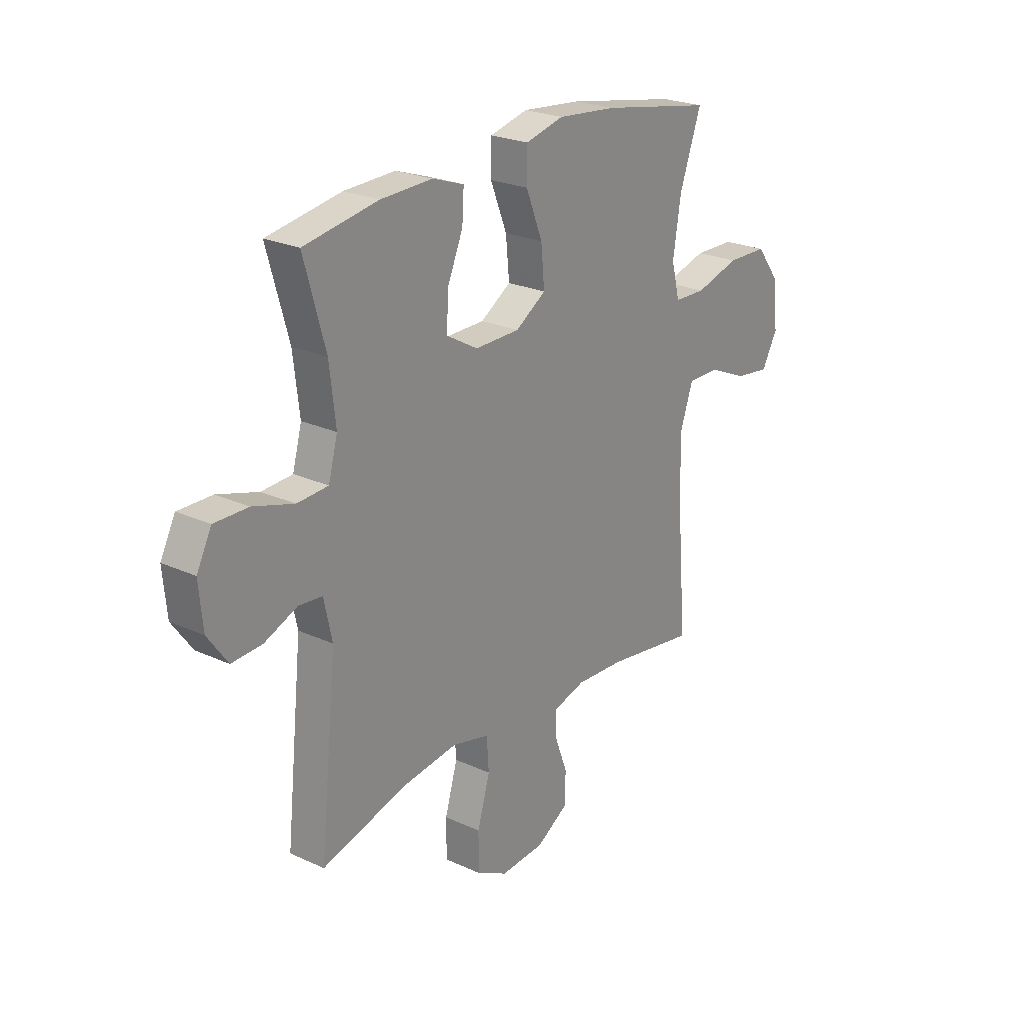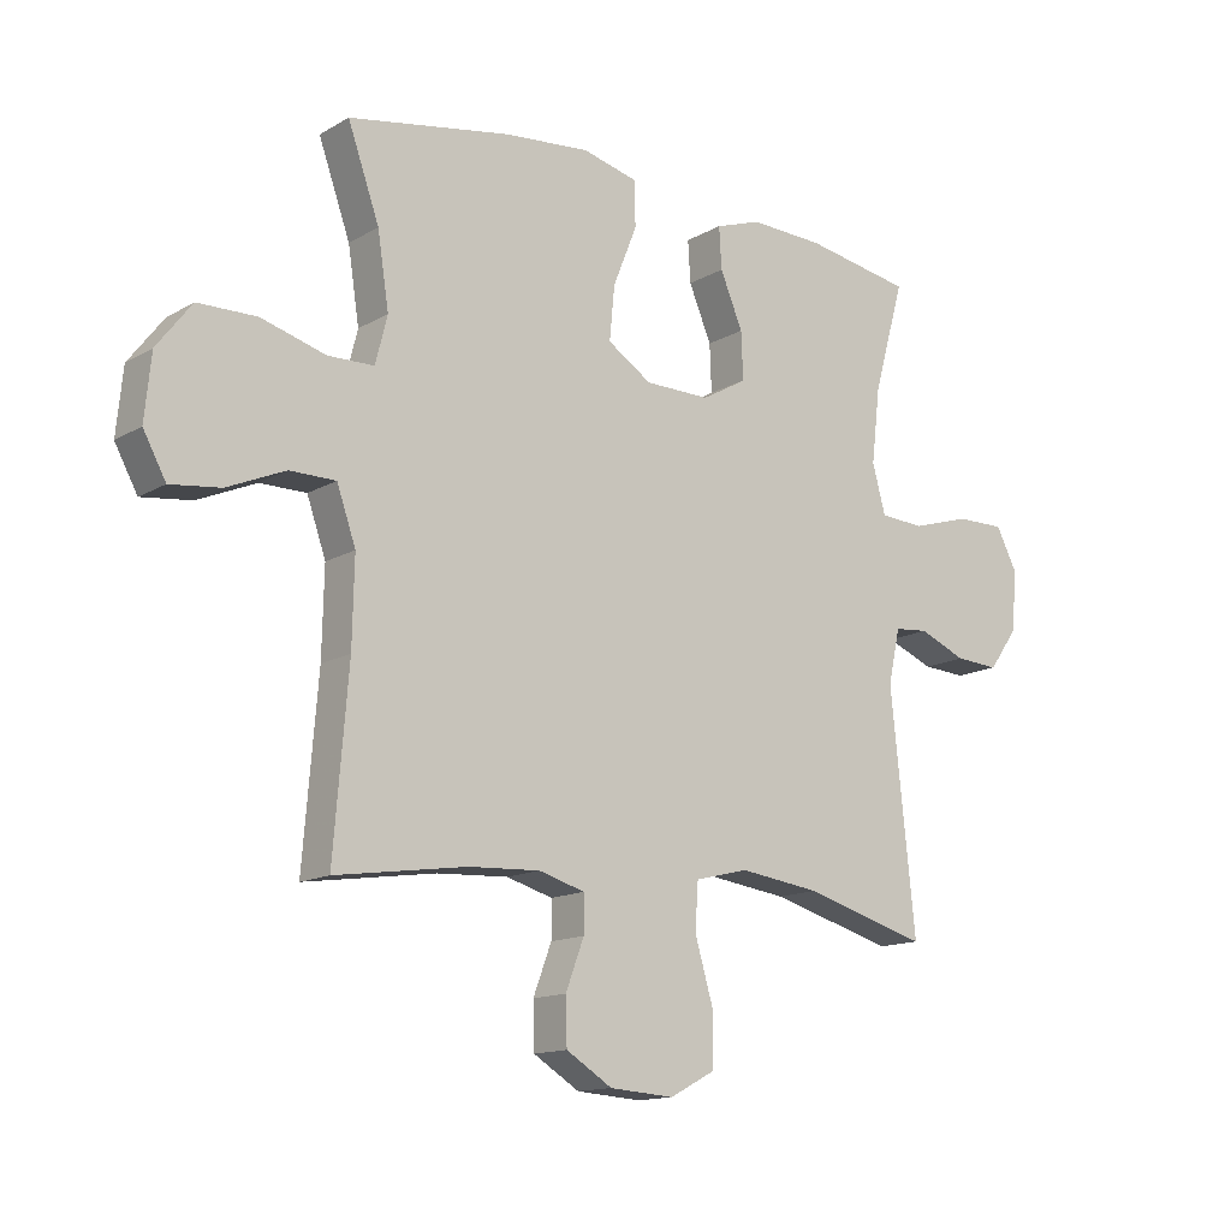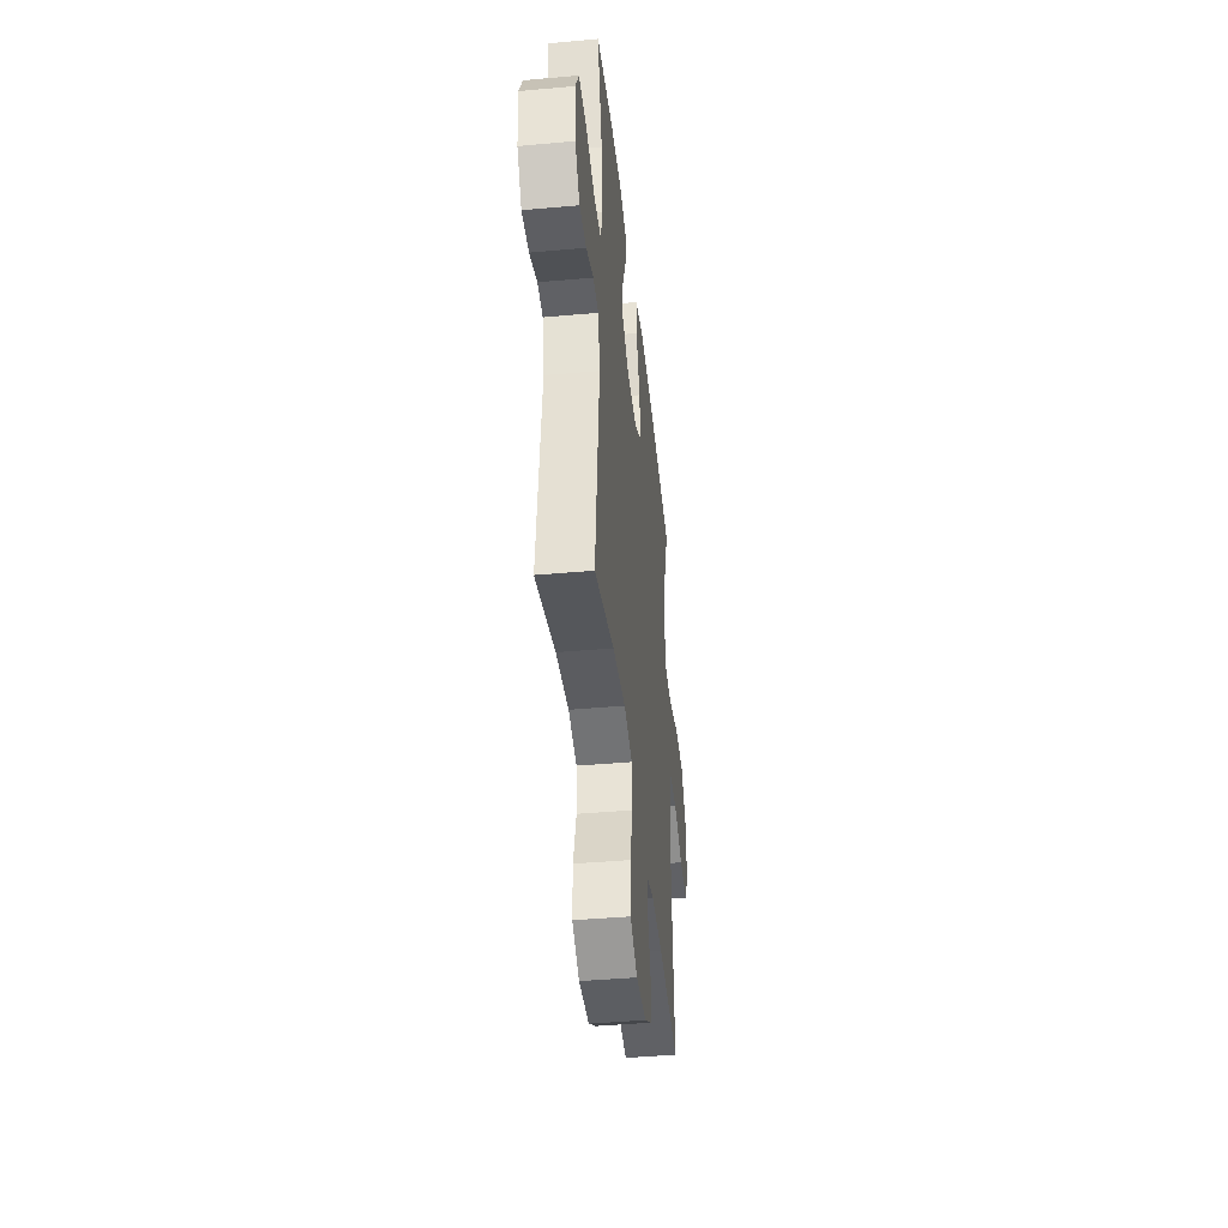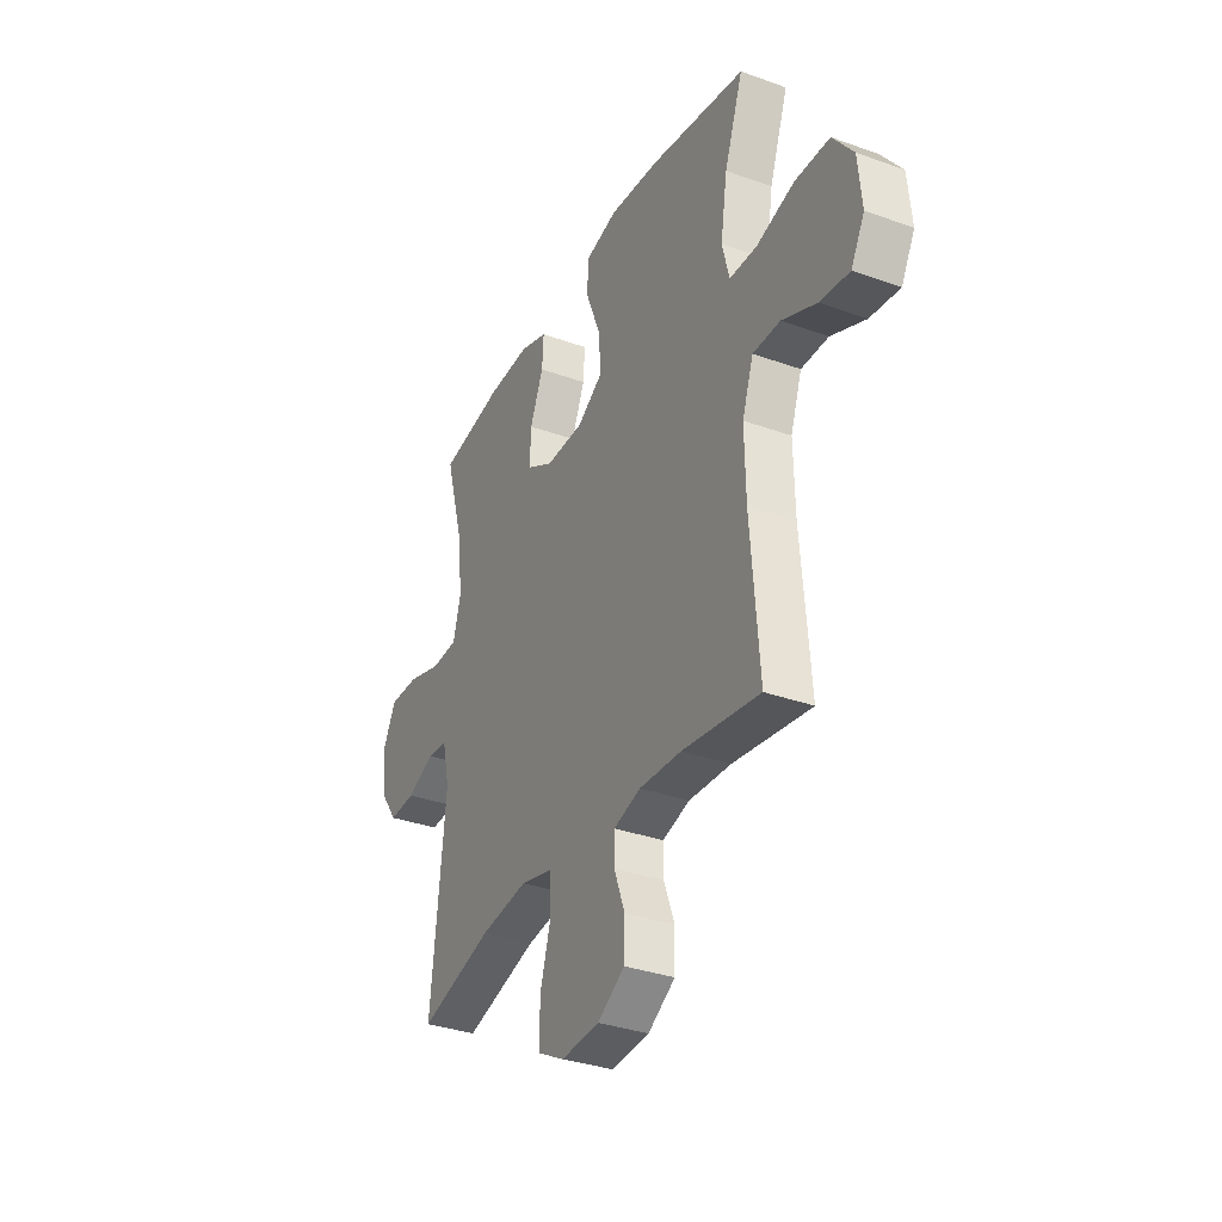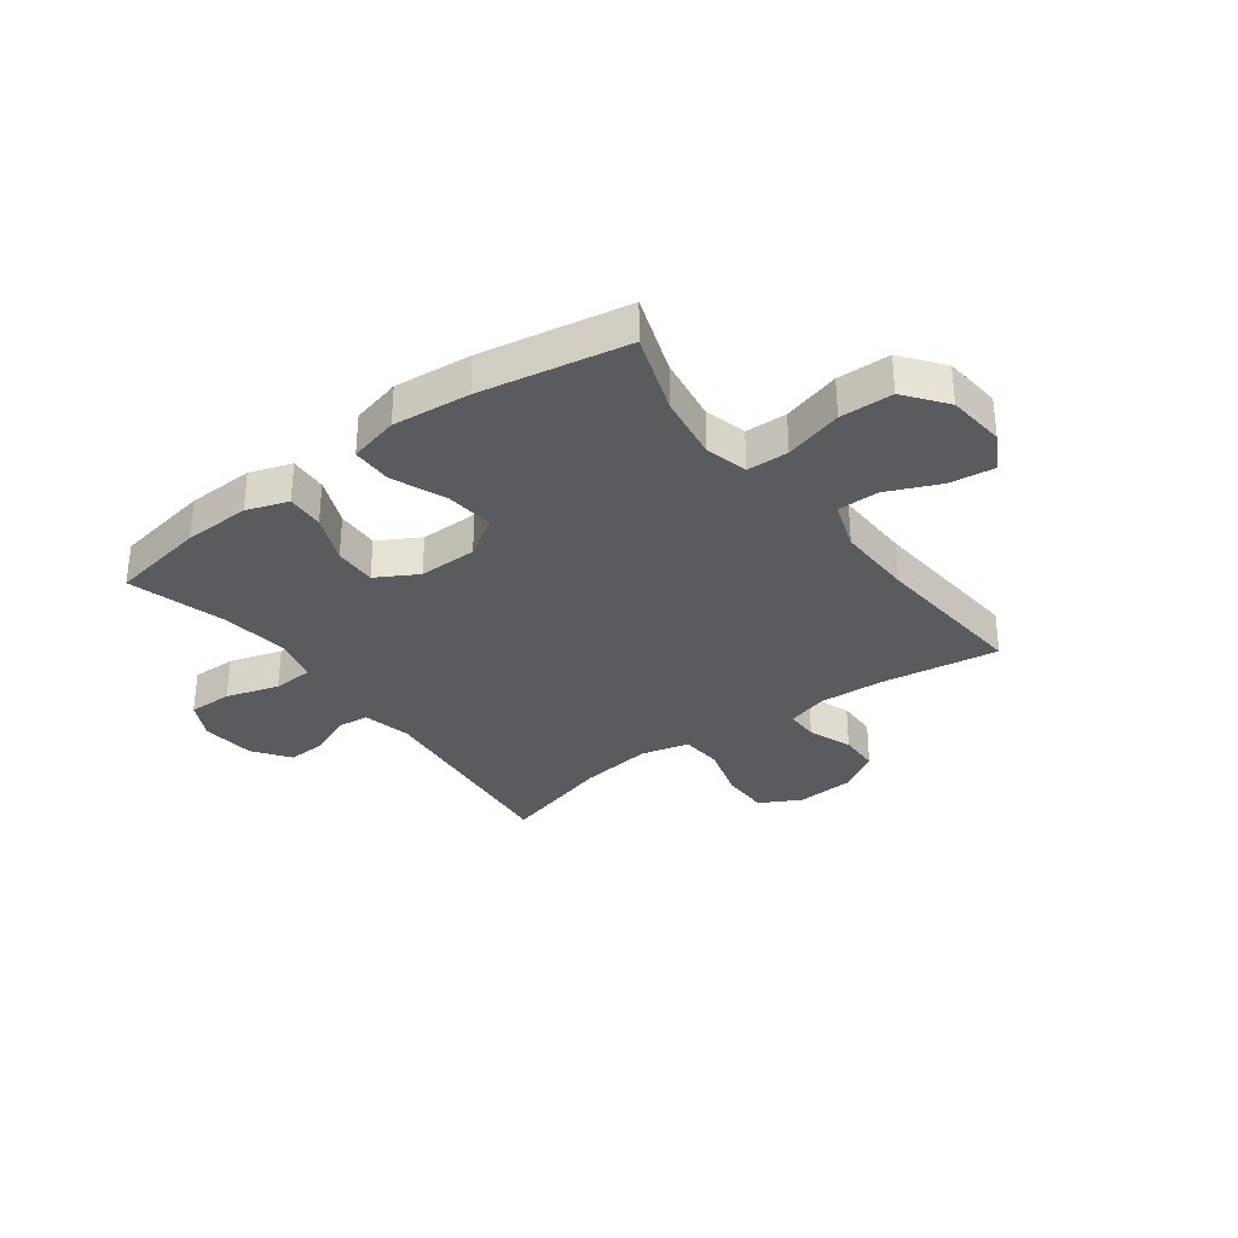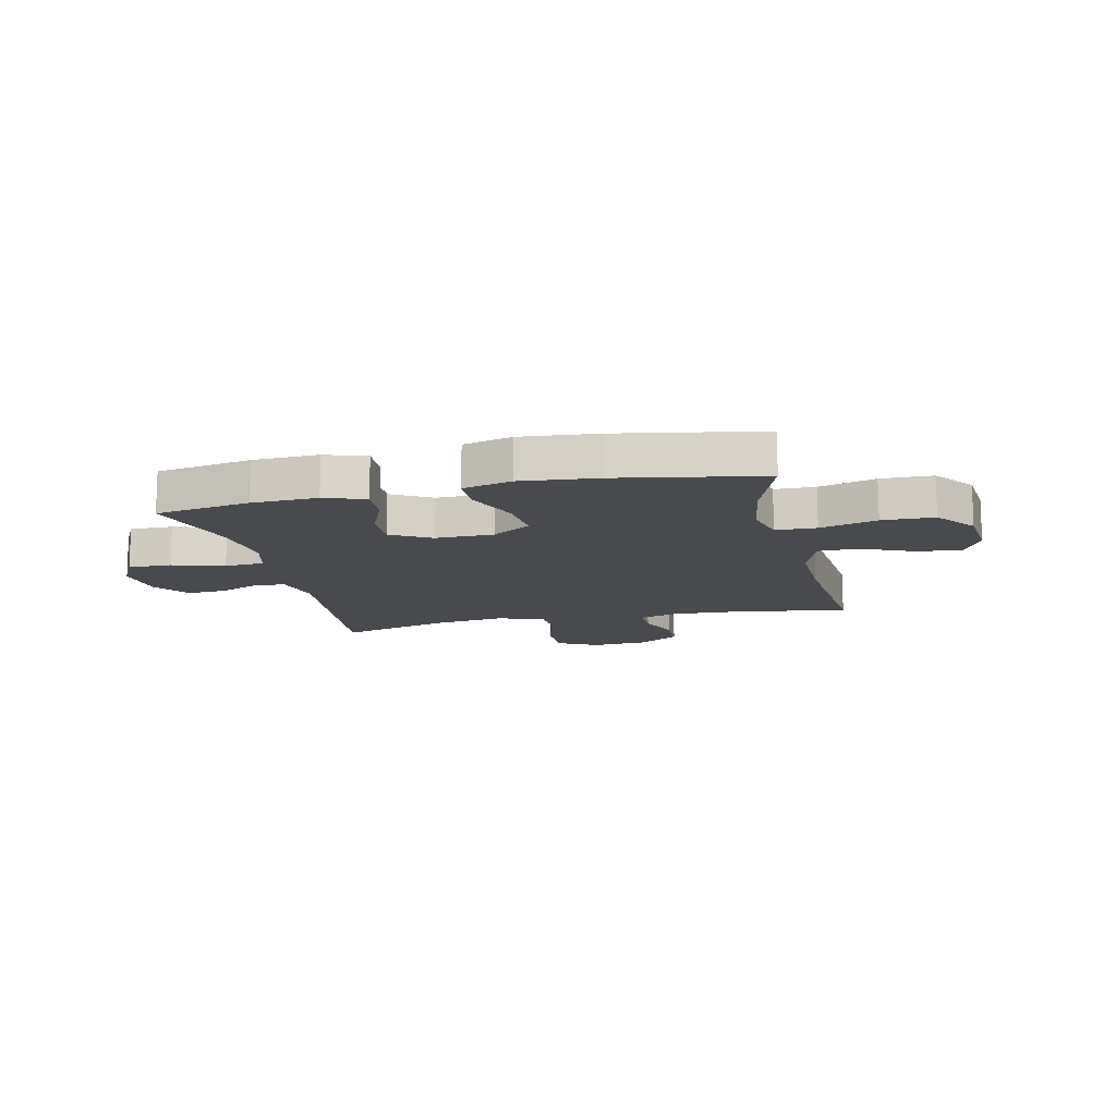
<metadata>
{"format":"obj","ext":"obj","renderer":"f3d","projection":"perspective","resolution":1024,"background":"white","views":[{"elev":23.9,"azim":-52.6,"up":"+Z"},{"elev":-14.0,"azim":141.4,"up":"+Z"},{"elev":-42.1,"azim":-83.8,"up":"+Z"},{"elev":-33.7,"azim":63.9,"up":"+Z"},{"elev":-32.4,"azim":36.7,"up":"+Y"},{"elev":-13.3,"azim":13.0,"up":"+Y"}]}
</metadata>
<code>
v -0.5 0.07 0.5
v -0.33 0.07 0.529
v -0.212 0.07 0.533
v -0.139 0.07 0.508
v -0.143 0.07 0.442
v -0.179 0.07 0.357
v -0.182 0.07 0.282
v -0.11 0.07 0.241
v -0.007 0.07 0.242
v 0.063 0.07 0.287
v 0.055 0.07 0.372
v 0.017 0.07 0.467
v 0.018 0.07 0.538
v 0.106 0.07 0.56
v 0.242 0.07 0.547
v 0.5 0.07 0.5
v 0.45 0.07 0.359
v 0.432 0.07 0.243
v 0.451 0.07 0.168
v 0.524 0.07 0.166
v 0.626 0.07 0.195
v 0.719 0.07 0.193
v 0.774 0.07 0.121
v 0.784 0.07 0.019
v 0.748 0.07 -0.047
v 0.669 0.07 -0.037
v 0.577 0.07 0.003
v 0.504 0.07 0.003
v 0.474 0.07 -0.083
v 0.477 0.07 -0.218
v 0.5 0.07 -0.5
v 0.292 0.07 -0.469
v 0.179 0.07 -0.463
v 0.106 0.07 -0.484
v 0.106 0.07 -0.542
v 0.135 0.07 -0.619
v 0.133 0.07 -0.691
v 0.06 0.07 -0.736
v -0.042 0.07 -0.743
v -0.114 0.07 -0.705
v -0.114 0.07 -0.621
v -0.085 0.07 -0.522
v -0.09 0.07 -0.449
v -0.175 0.07 -0.428
v -0.303 0.07 -0.445
v -0.5 0.07 -0.5
v -0.461 0.07 -0.126
v -0.48 0.07 -0.04
v -0.534 0.07 -0.035
v -0.609 0.07 -0.066
v -0.679 0.07 -0.07
v -0.725 0.07 -0.006
v -0.734 0.07 0.089
v -0.7 0.07 0.155
v -0.622 0.07 0.154
v -0.529 0.07 0.126
v -0.458 0.07 0.13
v -0.437 0.07 0.207
v -0.451 0.07 0.326
v -0.5 0 0.5
v -0.33 0 0.529
v -0.212 0 0.533
v -0.139 0 0.508
v -0.143 0 0.442
v -0.179 0 0.357
v -0.182 0 0.282
v -0.11 0 0.241
v -0.007 0 0.242
v 0.063 0 0.287
v 0.055 0 0.372
v 0.017 0 0.467
v 0.018 0 0.538
v 0.106 0 0.56
v 0.242 0 0.547
v 0.5 0 0.5
v 0.45 0 0.359
v 0.432 0 0.243
v 0.451 0 0.168
v 0.524 0 0.166
v 0.626 0 0.195
v 0.719 0 0.193
v 0.774 0 0.121
v 0.784 0 0.019
v 0.748 0 -0.047
v 0.669 0 -0.037
v 0.577 0 0.003
v 0.504 0 0.003
v 0.474 0 -0.083
v 0.477 0 -0.218
v 0.5 0 -0.5
v 0.292 0 -0.469
v 0.179 0 -0.463
v 0.106 0 -0.484
v 0.106 0 -0.542
v 0.135 0 -0.619
v 0.133 0 -0.691
v 0.06 0 -0.736
v -0.042 0 -0.743
v -0.114 0 -0.705
v -0.114 0 -0.621
v -0.085 0 -0.522
v -0.09 0 -0.449
v -0.175 0 -0.428
v -0.303 0 -0.445
v -0.5 0 -0.5
v -0.461 0 -0.126
v -0.48 0 -0.04
v -0.534 0 -0.035
v -0.609 0 -0.066
v -0.679 0 -0.07
v -0.725 0 -0.006
v -0.734 0 0.089
v -0.7 0 0.155
v -0.622 0 0.154
v -0.529 0 0.126
v -0.458 0 0.13
v -0.437 0 0.207
v -0.451 0 0.326
f 54 55 56
f 53 54 56
f 52 53 56
f 51 52 56
f 50 51 56
f 49 50 56
f 48 49 56 57
f 47 48 57 58
f 45 46 47
f 44 45 47 58
f 40 41 42
f 39 40 42
f 38 39 42
f 37 38 42
f 36 37 42
f 35 36 42
f 34 35 42 43
f 44 58 59
f 43 44 59
f 34 43 59
f 33 34 59
f 25 26 27
f 24 25 27
f 23 24 27
f 22 23 27
f 21 22 27
f 20 21 27
f 19 20 27 28
f 15 16 17
f 14 15 17
f 13 14 17
f 12 13 17
f 11 12 17
f 10 11 17 18
f 9 10 18 19
f 4 5 6
f 3 4 6
f 2 3 6
f 1 2 6
f 59 1 6
f 59 6 7
f 59 7 8
f 33 59 8
f 32 33 8
f 32 8 9
f 31 32 9
f 30 31 9
f 29 30 9 19
f 19 28 29
f 115 114 113
f 115 113 112
f 115 112 111
f 115 111 110
f 115 110 109
f 115 109 108
f 116 115 108 107
f 117 116 107 106
f 106 105 104
f 117 106 104 103
f 101 100 99
f 101 99 98
f 101 98 97
f 101 97 96
f 101 96 95
f 101 95 94
f 102 101 94 93
f 118 117 103
f 118 103 102
f 118 102 93
f 118 93 92
f 86 85 84
f 86 84 83
f 86 83 82
f 86 82 81
f 86 81 80
f 86 80 79
f 87 86 79 78
f 76 75 74
f 76 74 73
f 76 73 72
f 76 72 71
f 76 71 70
f 77 76 70 69
f 78 77 69 68
f 65 64 63
f 65 63 62
f 65 62 61
f 65 61 60
f 65 60 118
f 66 65 118
f 67 66 118
f 67 118 92
f 67 92 91
f 68 67 91
f 68 91 90
f 68 90 89
f 78 68 89 88
f 88 87 78
f 1 60 61 2
f 2 61 62 3
f 3 62 63 4
f 4 63 64 5
f 5 64 65 6
f 6 65 66 7
f 7 66 67 8
f 8 67 68 9
f 9 68 69 10
f 10 69 70 11
f 11 70 71 12
f 12 71 72 13
f 13 72 73 14
f 14 73 74 15
f 15 74 75 16
f 16 75 76 17
f 17 76 77 18
f 18 77 78 19
f 19 78 79 20
f 20 79 80 21
f 21 80 81 22
f 22 81 82 23
f 23 82 83 24
f 24 83 84 25
f 25 84 85 26
f 26 85 86 27
f 27 86 87 28
f 28 87 88 29
f 29 88 89 30
f 30 89 90 31
f 31 90 91 32
f 32 91 92 33
f 33 92 93 34
f 34 93 94 35
f 35 94 95 36
f 36 95 96 37
f 37 96 97 38
f 38 97 98 39
f 39 98 99 40
f 40 99 100 41
f 41 100 101 42
f 42 101 102 43
f 43 102 103 44
f 44 103 104 45
f 45 104 105 46
f 46 105 106 47
f 47 106 107 48
f 48 107 108 49
f 49 108 109 50
f 50 109 110 51
f 51 110 111 52
f 52 111 112 53
f 53 112 113 54
f 54 113 114 55
f 55 114 115 56
f 56 115 116 57
f 57 116 117 58
f 58 117 118 59
f 59 118 60 1

</code>
